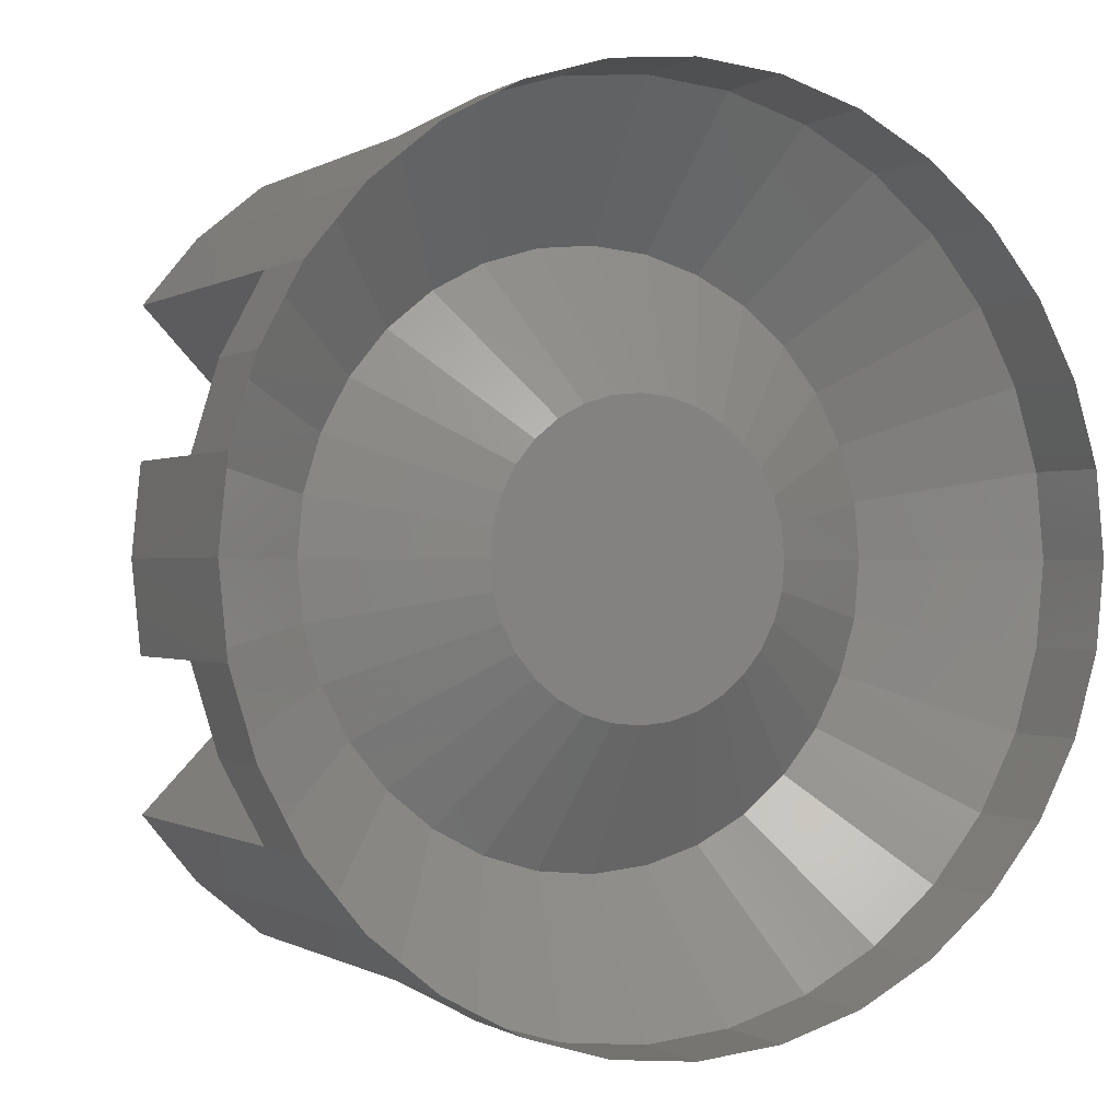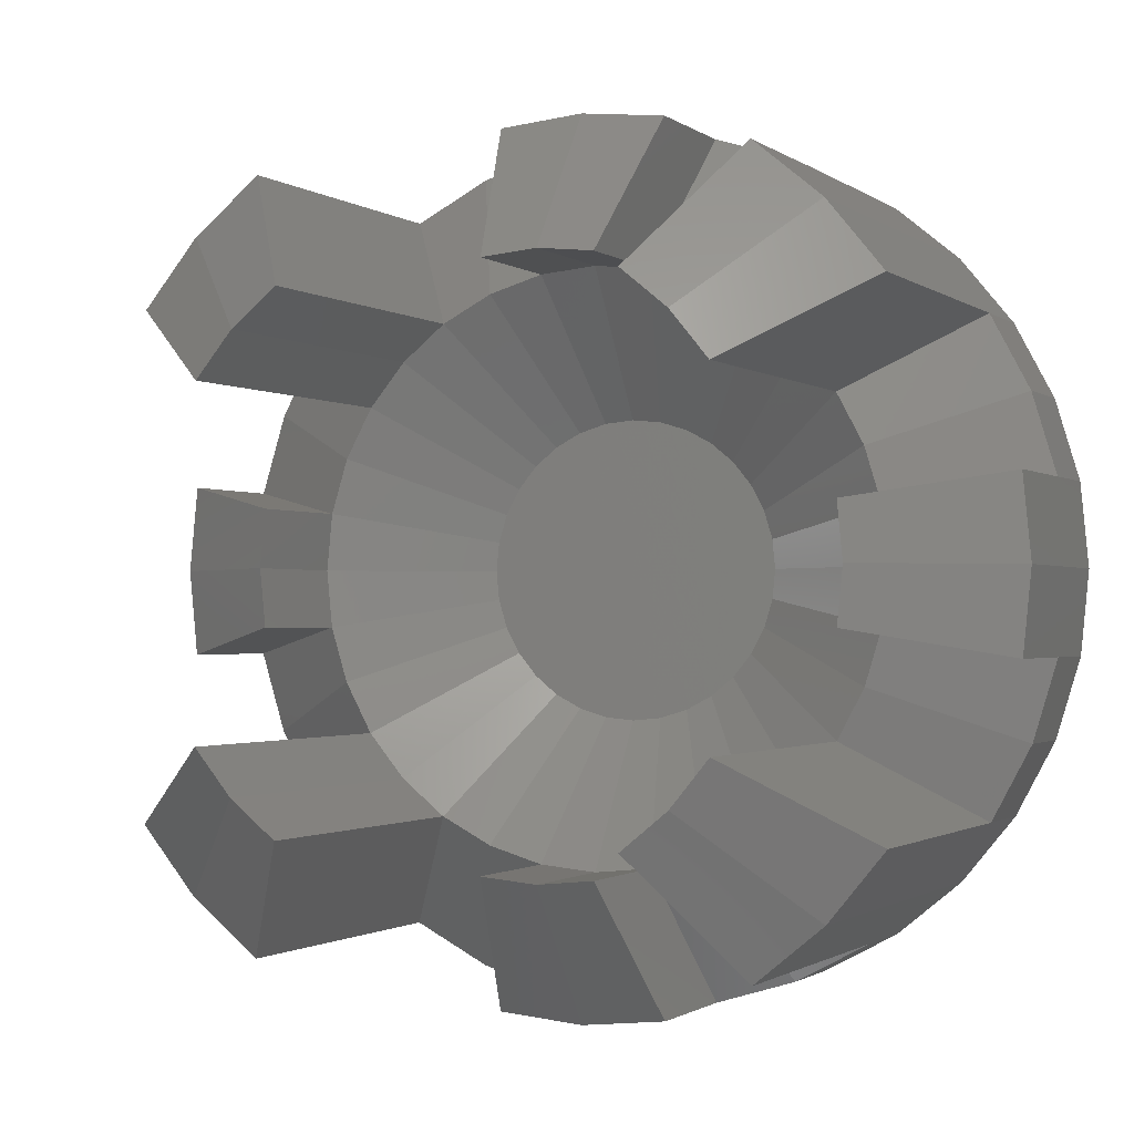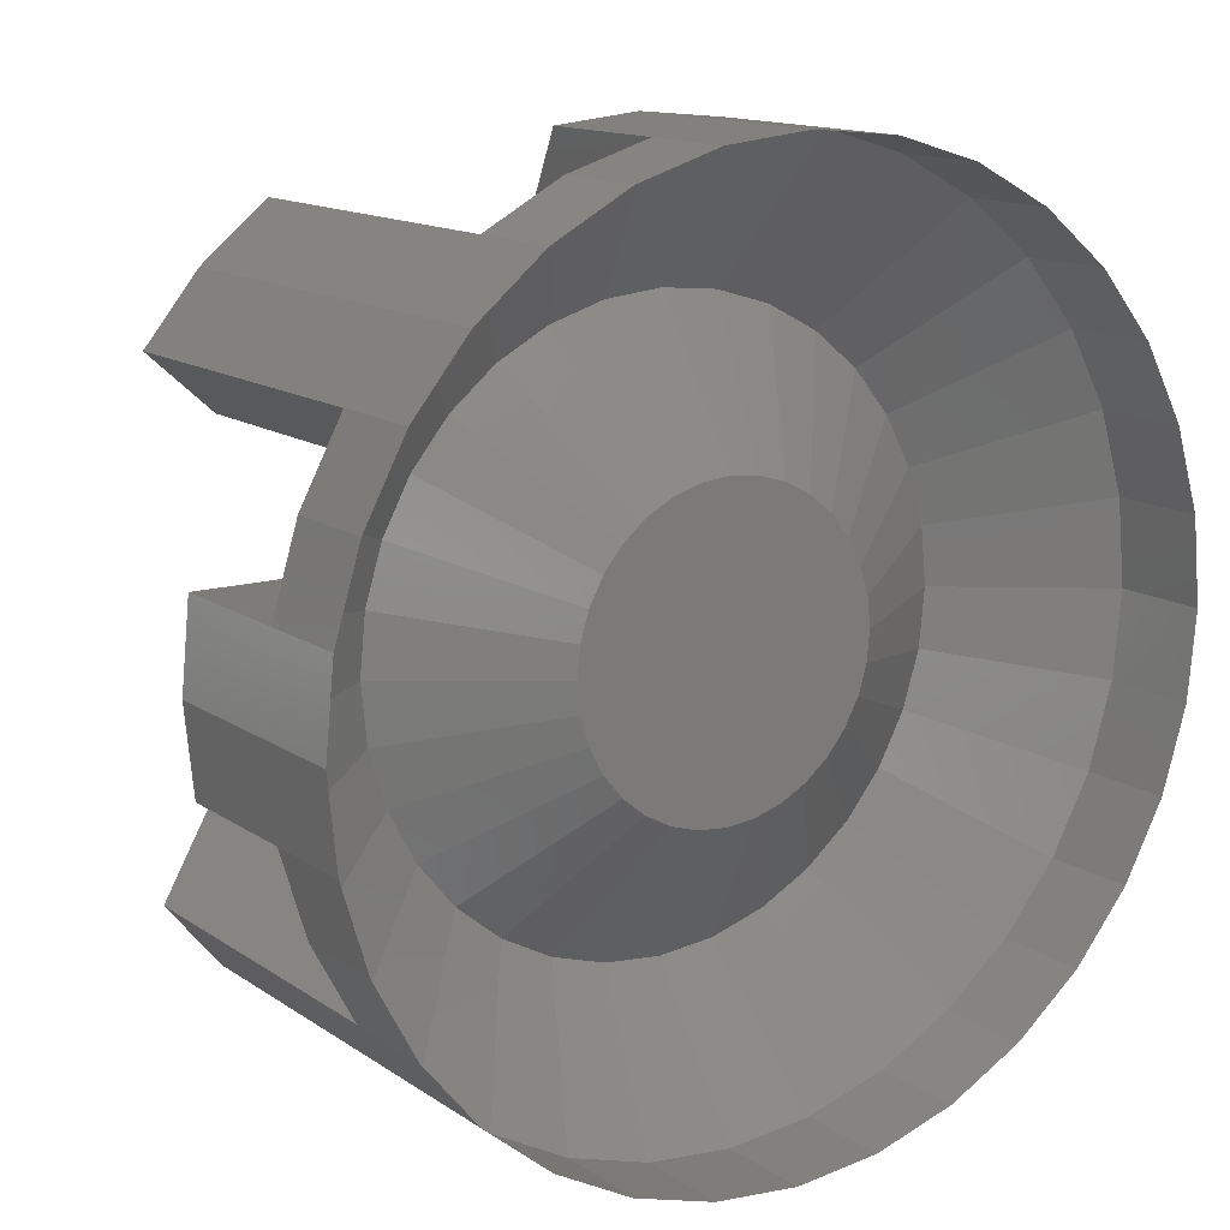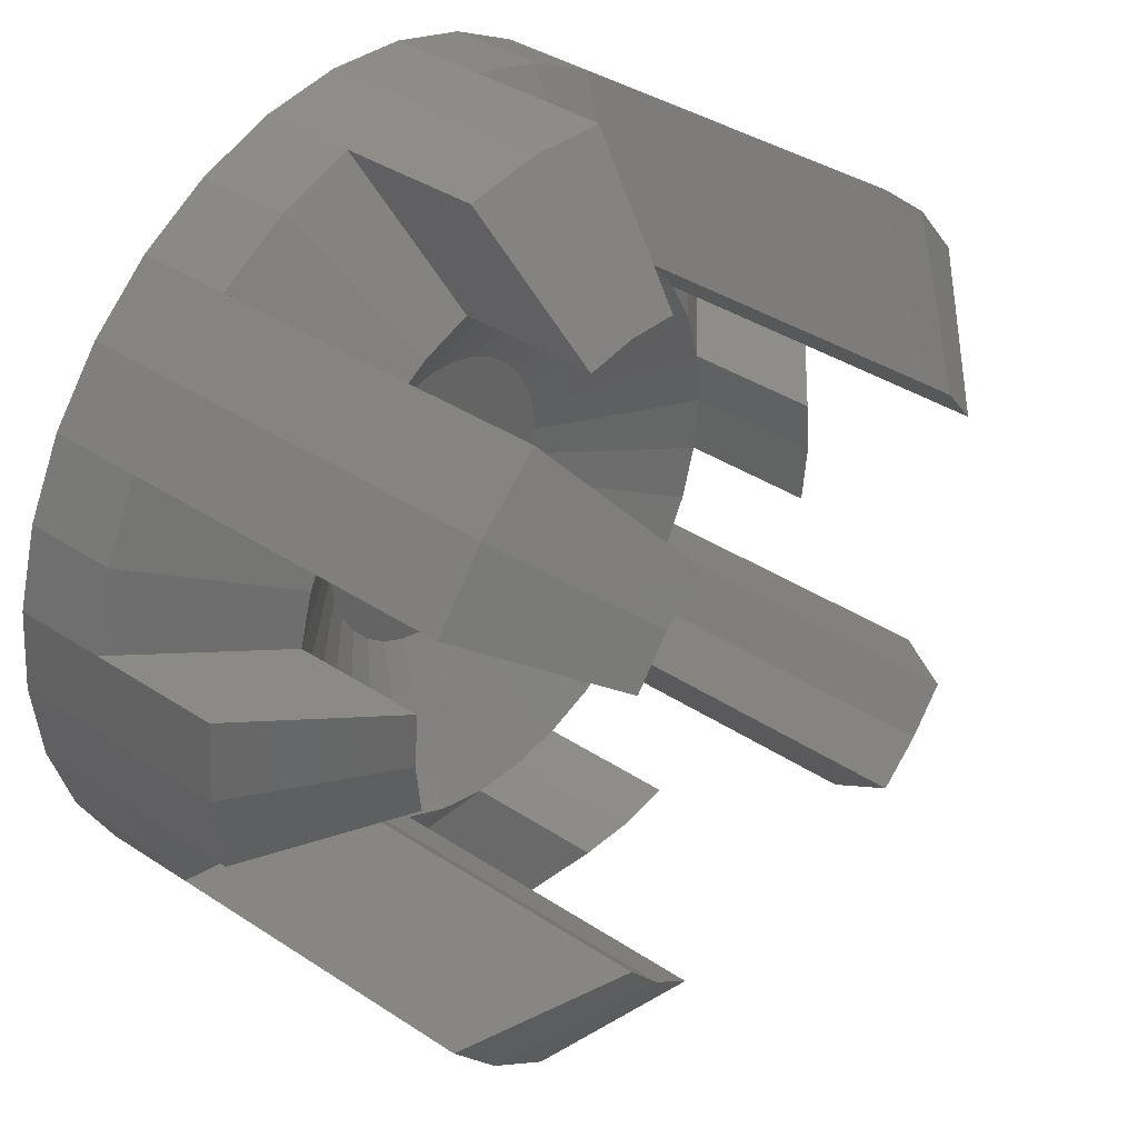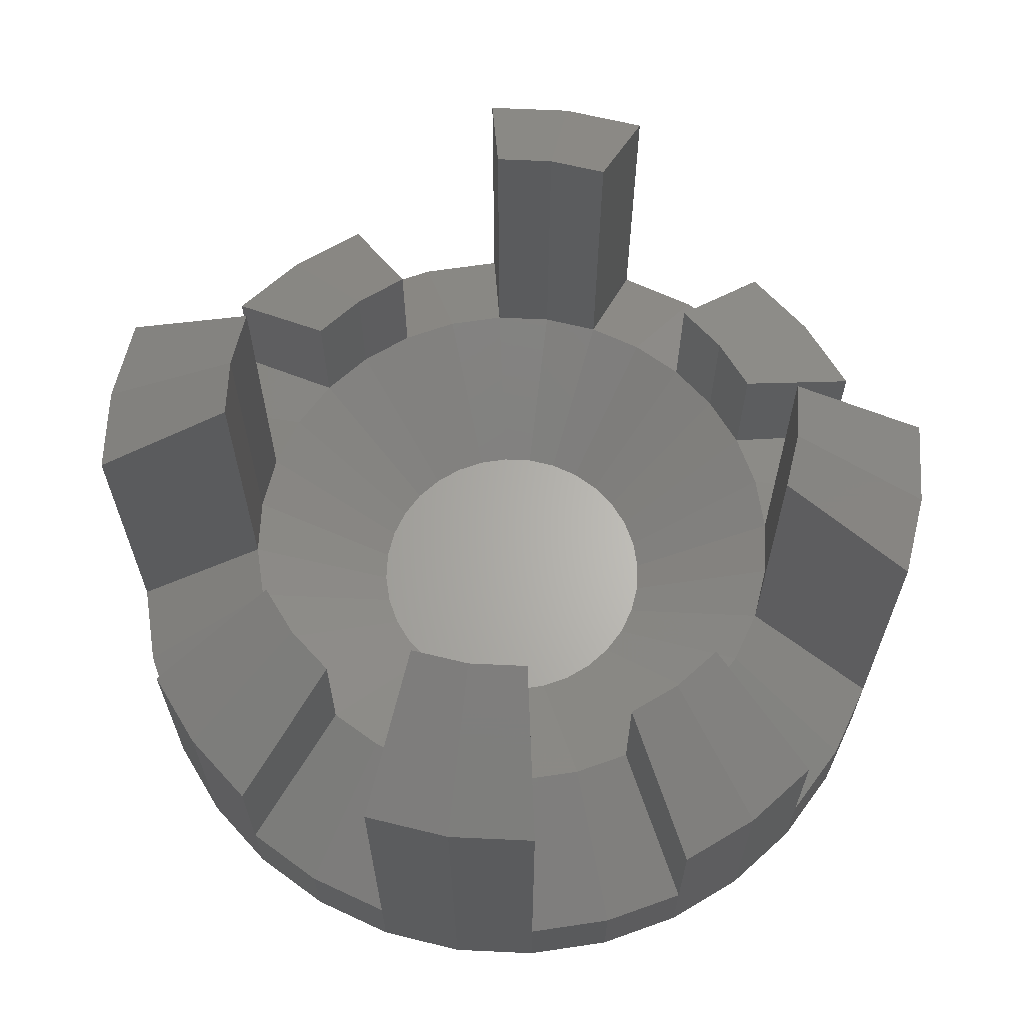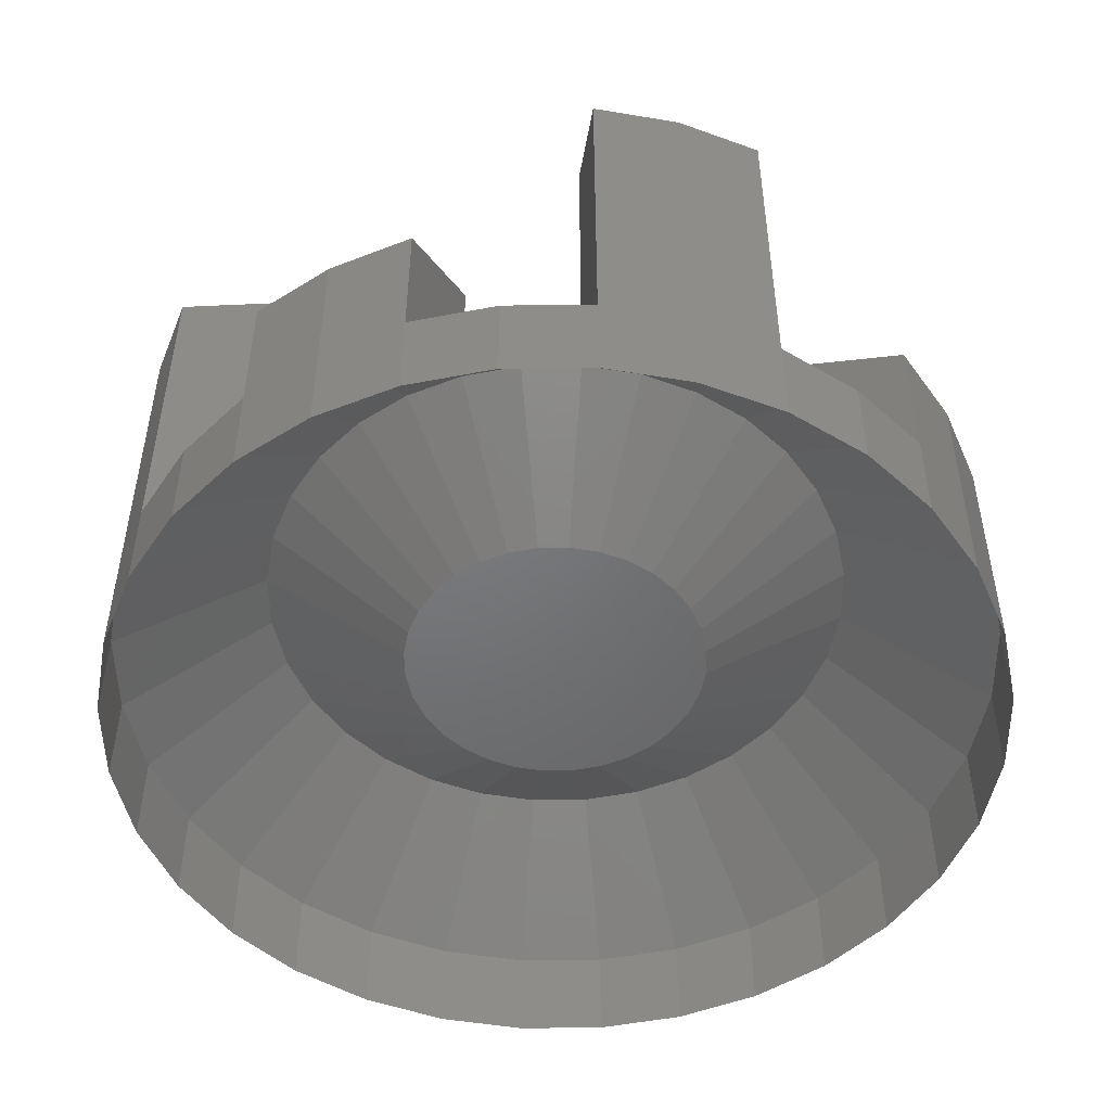
<metadata>
{"format":"stl","ext":"stl","renderer":"f3d","projection":"perspective","resolution":1024,"background":"white","views":[{"elev":-0.3,"azim":-26.2,"up":"+Z"},{"elev":-1.2,"azim":-156.6,"up":"+Z"},{"elev":13.7,"azim":-34.4,"up":"+Z"},{"elev":39.4,"azim":129.1,"up":"+Z"},{"elev":64.6,"azim":-126.7,"up":"+Y"},{"elev":-49.9,"azim":-61.1,"up":"+Y"}]}
</metadata>
<code>
# stl→obj: 176 verts, 350 faces
v -15.17 82.12 -15.17
v -17.84 82.12 -11.92
v -12 87.36 -8.02
v -10.21 87.36 -10.21
v -11.92 82.12 -17.84
v -8.02 87.36 -12
v -15.17 65.5 -15.17
v -17.84 65.5 -11.92
v -12 70.74 -8.02
v -10.21 70.74 -10.21
v -8.02 70.74 -12
v -11.92 65.5 -17.84
v 8.21 60.86 -19.82
v 8.21 65.5 -19.82
v 11.92 65.5 -17.84
v 11.92 60.86 -17.84
v 4.185 60.86 -21.04
v 4.185 65.5 -21.04
v 5.524 70.74 -13.34
v 8.02 70.74 -12
v 15.17 60.86 -15.17
v 15.17 65.5 -15.17
v 0 60.86 -21.45
v 0 65.5 -21.45
v 2.816 70.74 -14.16
v 2.826 65.95 -6.823
v 4.103 65.95 -6.141
v 17.84 60.86 -11.92
v 17.84 65.5 -11.92
v -4.186 60.86 -21.04
v -4.186 65.5 -21.04
v 1.441 65.95 -7.244
v 10.21 70.74 -10.21
v 5.222 65.95 -5.222
v 6.141 65.95 -4.103
v 7.244 65.95 -1.441
v 6.823 65.95 -2.826
v 7.244 65.95 1.441
v 7.386 65.95 0
v 6.141 65.95 4.103
v 6.823 65.95 2.826
v 4.103 65.95 6.141
v 5.222 65.95 5.222
v 1.441 65.95 7.244
v 2.826 65.95 6.823
v -1.441 65.95 7.244
v 0 65.95 7.386
v -4.103 65.95 6.141
v -2.826 65.95 6.823
v -6.141 65.95 4.103
v -5.222 65.95 5.222
v -7.244 65.95 1.441
v -6.823 65.95 2.826
v -7.244 65.95 -1.441
v -7.386 65.95 0
v -6.141 65.95 -4.103
v -6.823 65.95 -2.826
v -4.103 65.95 -6.141
v -5.222 65.95 -5.222
v -1.441 65.95 -7.244
v -2.826 65.95 -6.823
v 0 65.95 -7.385
v 19.82 60.86 -8.21
v 19.82 65.5 -8.21
v -8.21 60.86 -19.82
v -8.21 65.5 -19.82
v 0 70.74 -14.44
v 12 70.74 -8.02
v -2.816 70.74 -14.16
v -5.524 70.74 -13.34
v -13.34 70.74 -5.524
v -14.16 70.74 -2.816
v -14.44 70.74 0
v -14.16 70.74 2.816
v -13.34 70.74 5.524
v -12 70.74 8.02
v -10.21 70.74 10.21
v -8.02 70.74 12
v -5.524 70.74 13.34
v -2.816 70.74 14.16
v 0 70.74 14.44
v 2.816 70.74 14.16
v 5.524 70.74 13.34
v 8.02 70.74 12
v 10.21 70.74 10.21
v 12 70.74 8.02
v 13.34 70.74 5.524
v 14.16 70.74 2.816
v 14.44 70.74 0
v 14.16 70.74 -2.816
v 13.34 70.74 -5.524
v 21.04 60.86 -4.185
v 21.04 65.5 -4.185
v -11.92 60.86 -17.84
v -19.82 65.5 -8.21
v -21.04 65.5 -4.185
v -19.82 65.5 8.21
v -21.04 65.5 4.186
v -17.84 65.5 11.92
v -11.92 65.5 17.84
v -8.21 65.5 19.82
v -4.186 65.5 21.04
v 4.185 65.5 21.04
v 8.21 65.5 19.82
v 11.92 65.5 17.84
v 17.84 65.5 11.92
v 19.82 65.5 8.21
v 21.04 65.5 4.186
v 21.45 60.86 0
v 21.45 65.5 0
v -15.17 60.86 -15.17
v -19.82 60.86 -8.21
v -17.84 60.86 -11.92
v -21.04 60.86 -4.185
v -19.82 60.86 8.21
v -21.04 60.86 4.186
v -17.84 60.86 11.92
v -11.92 60.86 17.84
v -8.21 60.86 19.82
v -4.185 60.86 21.04
v 4.185 60.86 21.04
v 8.21 60.86 19.82
v 11.92 60.86 17.84
v 17.84 60.86 11.92
v 19.82 60.86 8.21
v 21.04 60.86 4.186
v -21.45 60.86 0
v -21.45 65.5 0
v -15.17 60.86 15.17
v -15.17 65.5 15.17
v 0 60.86 21.45
v 0 65.5 21.45
v 15.17 60.86 15.17
v 15.17 65.5 15.17
v 8.02 87.36 -12
v 11.92 82.12 -17.84
v 10.21 87.36 -10.21
v 15.17 82.12 -15.17
v 12 87.36 -8.02
v 17.84 82.12 -11.92
v 4.185 72.36 -21.04
v 2.816 77.6 -14.16
v 0 72.36 -21.45
v 0 77.6 -14.44
v -4.185 72.36 -21.04
v -2.816 77.6 -14.16
v -15.17 82.12 15.17
v -10.21 87.36 10.21
v -12 87.36 8.02
v -17.84 82.12 11.92
v -11.92 82.12 17.84
v -8.02 87.36 12
v 21.45 72.17 0
v 14.44 77.41 0
v 14.16 77.41 2.816
v 21.04 72.17 4.185
v 21.04 72.17 -4.185
v 14.16 77.41 -2.816
v 11.92 82.12 17.84
v 8.02 87.36 12
v 10.21 87.36 10.21
v 15.17 82.12 15.17
v 12 87.36 8.02
v 17.84 82.12 11.92
v 2.816 77.6 14.16
v 4.185 72.36 21.04
v 0 72.36 21.45
v 0 77.6 14.44
v -4.185 72.36 21.04
v -2.816 77.6 14.16
v -21.45 72.17 0
v -21.04 72.17 4.185
v -14.16 77.41 2.816
v -14.44 77.41 0
v -21.04 72.17 -4.185
v -14.16 77.41 -2.816
f 1 2 3
f 3 4 1
f 5 1 4
f 4 6 5
f 2 1 7
f 7 8 2
f 8 9 3
f 3 2 8
f 9 10 4
f 4 3 9
f 11 12 5
f 5 6 11
f 1 5 12
f 12 7 1
f 10 11 6
f 6 4 10
f 13 14 15
f 15 16 13
f 17 18 14
f 14 13 17
f 14 19 20
f 20 15 14
f 21 16 15
f 15 22 21
f 17 23 24
f 24 18 17
f 18 25 19
f 19 14 18
f 20 19 26
f 26 27 20
f 28 21 22
f 22 29 28
f 30 31 24
f 24 23 30
f 19 25 32
f 32 26 19
f 33 20 27
f 27 34 33
f 32 27 26
f 35 34 27
f 36 37 35
f 38 39 36
f 40 41 38
f 42 43 40
f 44 45 42
f 46 47 44
f 48 49 46
f 50 51 48
f 52 53 50
f 54 55 52
f 56 57 54
f 58 59 56
f 60 61 58
f 32 62 60
f 32 35 27
f 38 36 35
f 42 40 38
f 46 44 42
f 50 48 46
f 54 52 50
f 58 56 54
f 32 60 58
f 32 38 35
f 46 42 38
f 54 50 46
f 32 58 54
f 32 46 38
f 32 54 46
f 63 28 29
f 29 64 63
f 65 66 31
f 31 30 65
f 25 67 62
f 62 32 25
f 68 33 34
f 34 35 68
f 69 60 62
f 62 67 69
f 70 61 60
f 60 69 70
f 11 58 61
f 61 70 11
f 11 10 59
f 59 58 11
f 10 9 56
f 56 59 10
f 9 71 57
f 57 56 9
f 71 72 54
f 54 57 71
f 72 73 55
f 55 54 72
f 73 74 52
f 52 55 73
f 74 75 53
f 53 52 74
f 75 76 50
f 50 53 75
f 76 77 51
f 51 50 76
f 77 78 48
f 48 51 77
f 78 79 49
f 49 48 78
f 79 80 46
f 46 49 79
f 80 81 47
f 47 46 80
f 81 82 44
f 44 47 81
f 82 83 45
f 45 44 82
f 83 84 42
f 42 45 83
f 84 85 43
f 43 42 84
f 85 86 40
f 40 43 85
f 86 87 41
f 41 40 86
f 87 88 38
f 38 41 87
f 88 89 39
f 39 38 88
f 89 90 36
f 36 39 89
f 90 91 37
f 37 36 90
f 91 68 35
f 35 37 91
f 92 63 64
f 64 93 92
f 64 29 68
f 68 91 64
f 94 12 66
f 66 65 94
f 66 70 69
f 69 31 66
f 12 11 70
f 70 66 12
f 95 71 9
f 9 8 95
f 96 72 71
f 71 95 96
f 97 75 74
f 74 98 97
f 97 99 76
f 76 75 97
f 100 101 79
f 79 78 100
f 101 102 80
f 80 79 101
f 103 104 83
f 83 82 103
f 104 105 84
f 84 83 104
f 106 107 87
f 87 86 106
f 107 108 88
f 88 87 107
f 93 64 91
f 91 90 93
f 109 92 93
f 93 110 109
f 111 7 12
f 12 94 111
f 112 95 8
f 8 113 112
f 114 96 95
f 95 112 114
f 115 97 98
f 98 116 115
f 117 99 97
f 97 115 117
f 118 119 101
f 101 100 118
f 119 120 102
f 102 101 119
f 121 122 104
f 104 103 121
f 122 123 105
f 105 104 122
f 124 125 107
f 107 106 124
f 125 126 108
f 108 107 125
f 126 109 110
f 110 108 126
f 113 8 7
f 7 111 113
f 114 127 128
f 128 96 114
f 127 116 98
f 98 128 127
f 117 129 130
f 130 99 117
f 129 118 100
f 100 130 129
f 120 131 132
f 132 102 120
f 131 121 103
f 103 132 131
f 123 133 134
f 134 105 123
f 133 124 106
f 106 134 133
f 20 135 136
f 136 15 20
f 33 137 135
f 135 20 33
f 136 135 137
f 137 138 136
f 15 136 138
f 138 22 15
f 68 139 137
f 137 33 68
f 138 137 139
f 139 140 138
f 22 138 140
f 140 29 22
f 29 140 139
f 139 68 29
f 18 141 142
f 142 25 18
f 18 24 143
f 143 141 18
f 143 144 142
f 142 141 143
f 67 25 142
f 142 144 67
f 24 31 145
f 145 143 24
f 145 146 144
f 144 143 145
f 69 67 144
f 144 146 69
f 31 69 146
f 146 145 31
f 31 69 67
f 67 24 31
f 24 67 25
f 25 18 24
f 7 10 11
f 11 12 7
f 8 9 10
f 10 7 8
f 147 148 149
f 149 150 147
f 130 147 150
f 150 99 130
f 151 152 148
f 148 147 151
f 76 149 148
f 148 77 76
f 99 150 149
f 149 76 99
f 100 151 147
f 147 130 100
f 78 152 151
f 151 100 78
f 77 148 152
f 152 78 77
f 153 154 155
f 155 156 153
f 108 110 153
f 153 156 108
f 153 157 158
f 158 154 153
f 89 88 155
f 155 154 89
f 88 108 156
f 156 155 88
f 110 93 157
f 157 153 110
f 93 90 158
f 158 157 93
f 90 89 154
f 154 158 90
f 84 105 159
f 159 160 84
f 85 84 160
f 160 161 85
f 105 134 162
f 162 159 105
f 159 162 161
f 161 160 159
f 86 85 161
f 161 163 86
f 134 106 164
f 164 162 134
f 162 164 163
f 163 161 162
f 106 86 163
f 163 164 106
f 130 100 78
f 78 77 130
f 99 130 77
f 77 76 99
f 103 82 165
f 165 166 103
f 132 103 166
f 166 167 132
f 82 81 168
f 168 165 82
f 167 166 165
f 165 168 167
f 132 167 169
f 169 102 132
f 81 80 170
f 170 168 81
f 169 167 168
f 168 170 169
f 102 169 170
f 170 80 102
f 171 172 173
f 173 174 171
f 175 171 174
f 174 176 175
f 98 172 171
f 171 128 98
f 74 173 172
f 172 98 74
f 73 174 173
f 173 74 73
f 96 175 176
f 176 72 96
f 128 171 175
f 175 96 128
f 72 176 174
f 174 73 72
f 102 132 81
f 81 80 102
f 132 103 82
f 82 81 132
f 22 15 20
f 20 33 22
f 29 22 33
f 33 68 29
f 128 98 74
f 74 73 128
f 96 128 73
f 73 72 96
f 105 134 85
f 85 84 105
f 134 106 86
f 86 85 134
f 110 89 88
f 88 108 110
f 93 90 89
f 89 110 93

</code>
